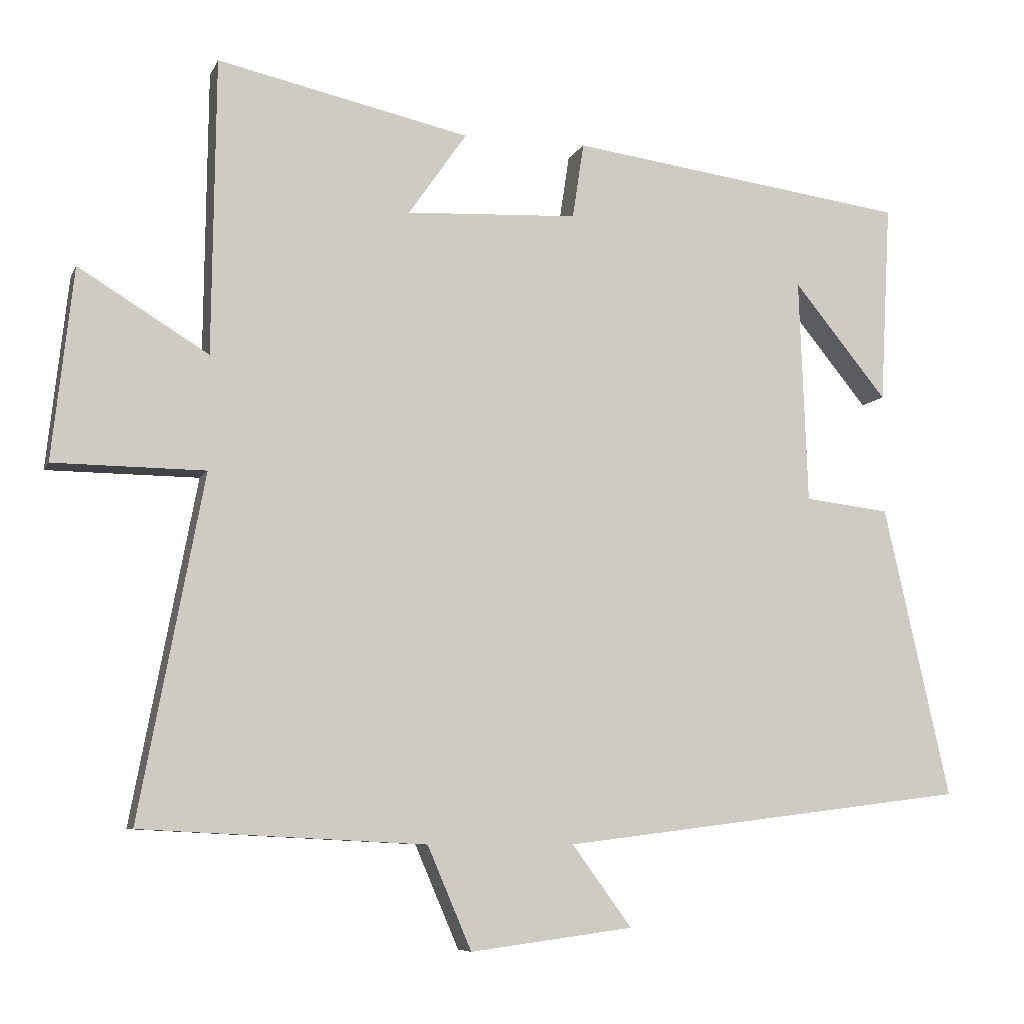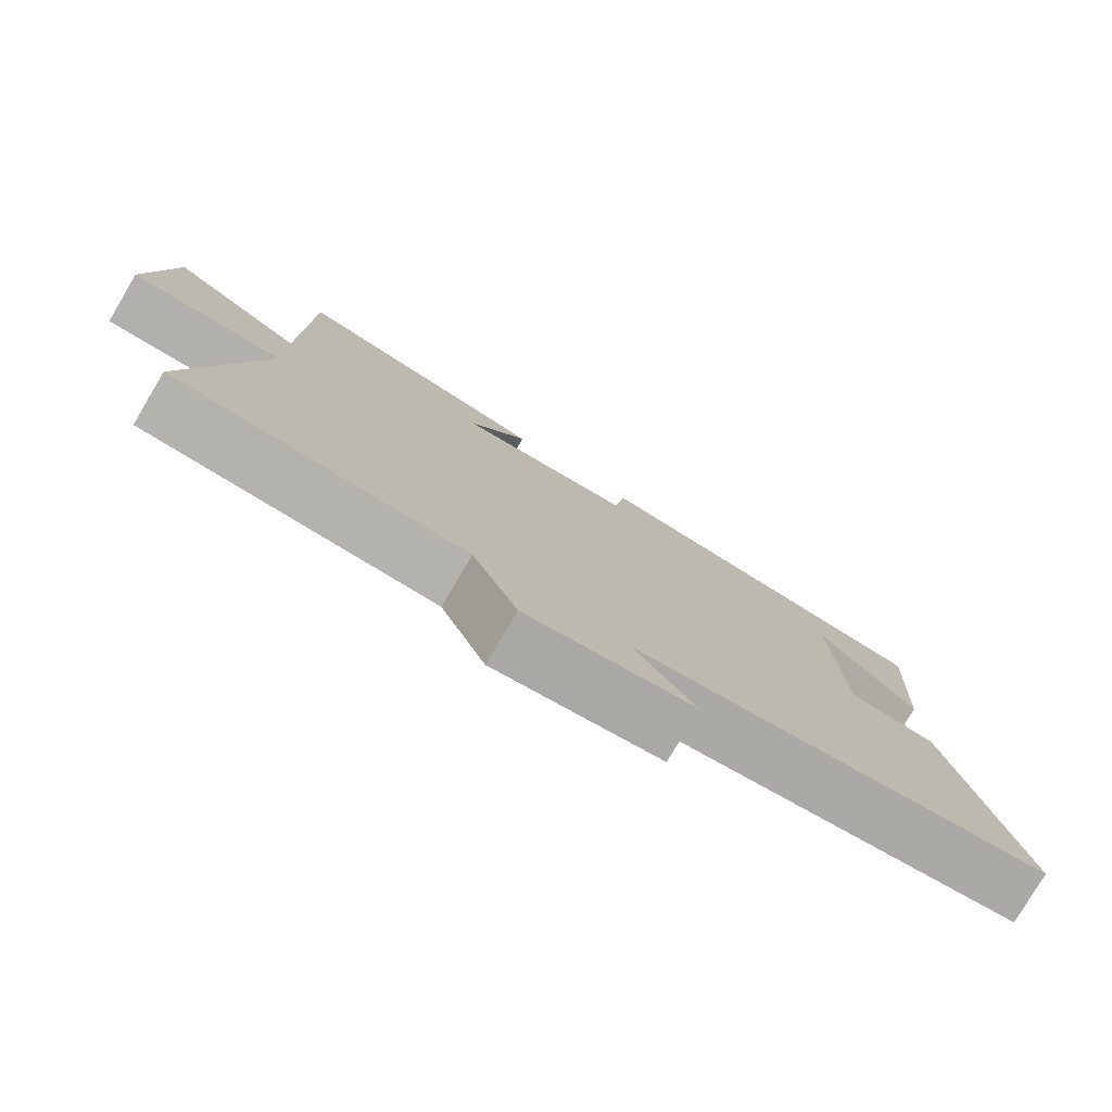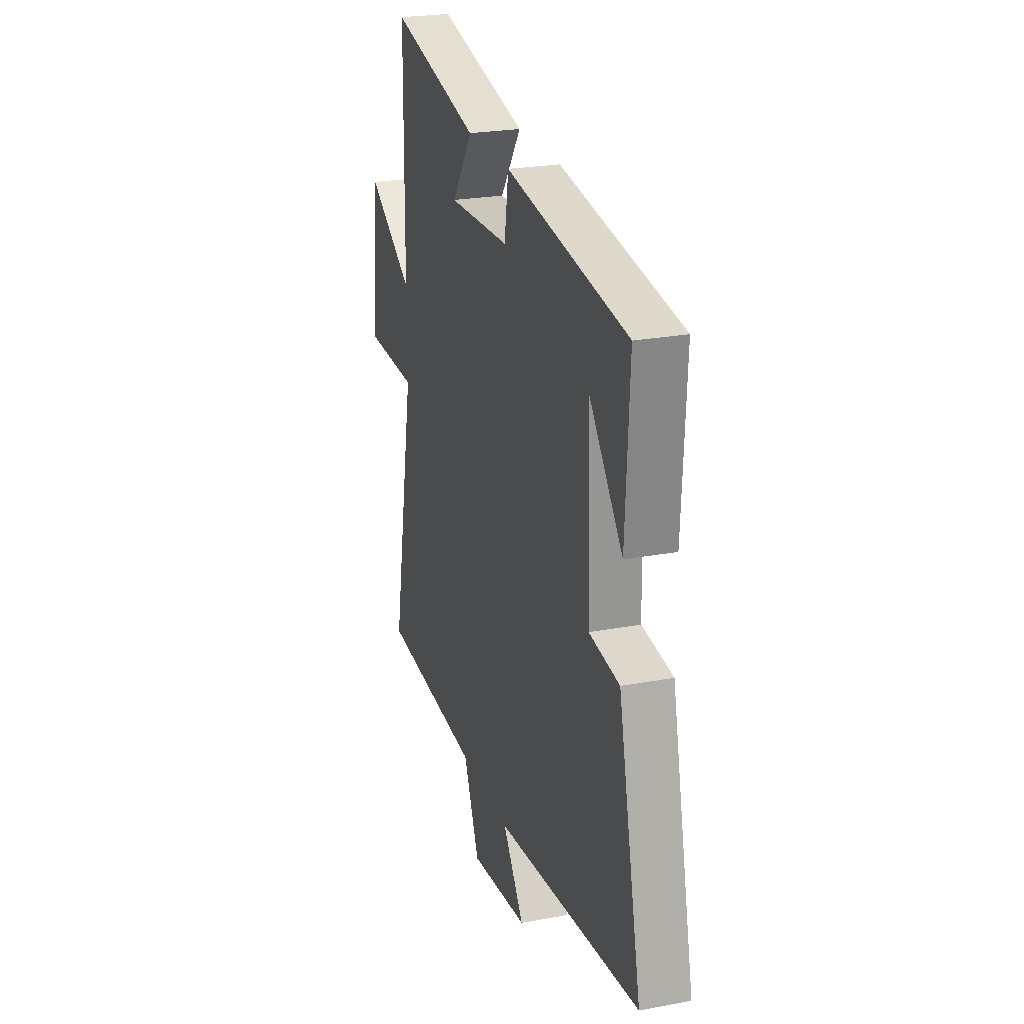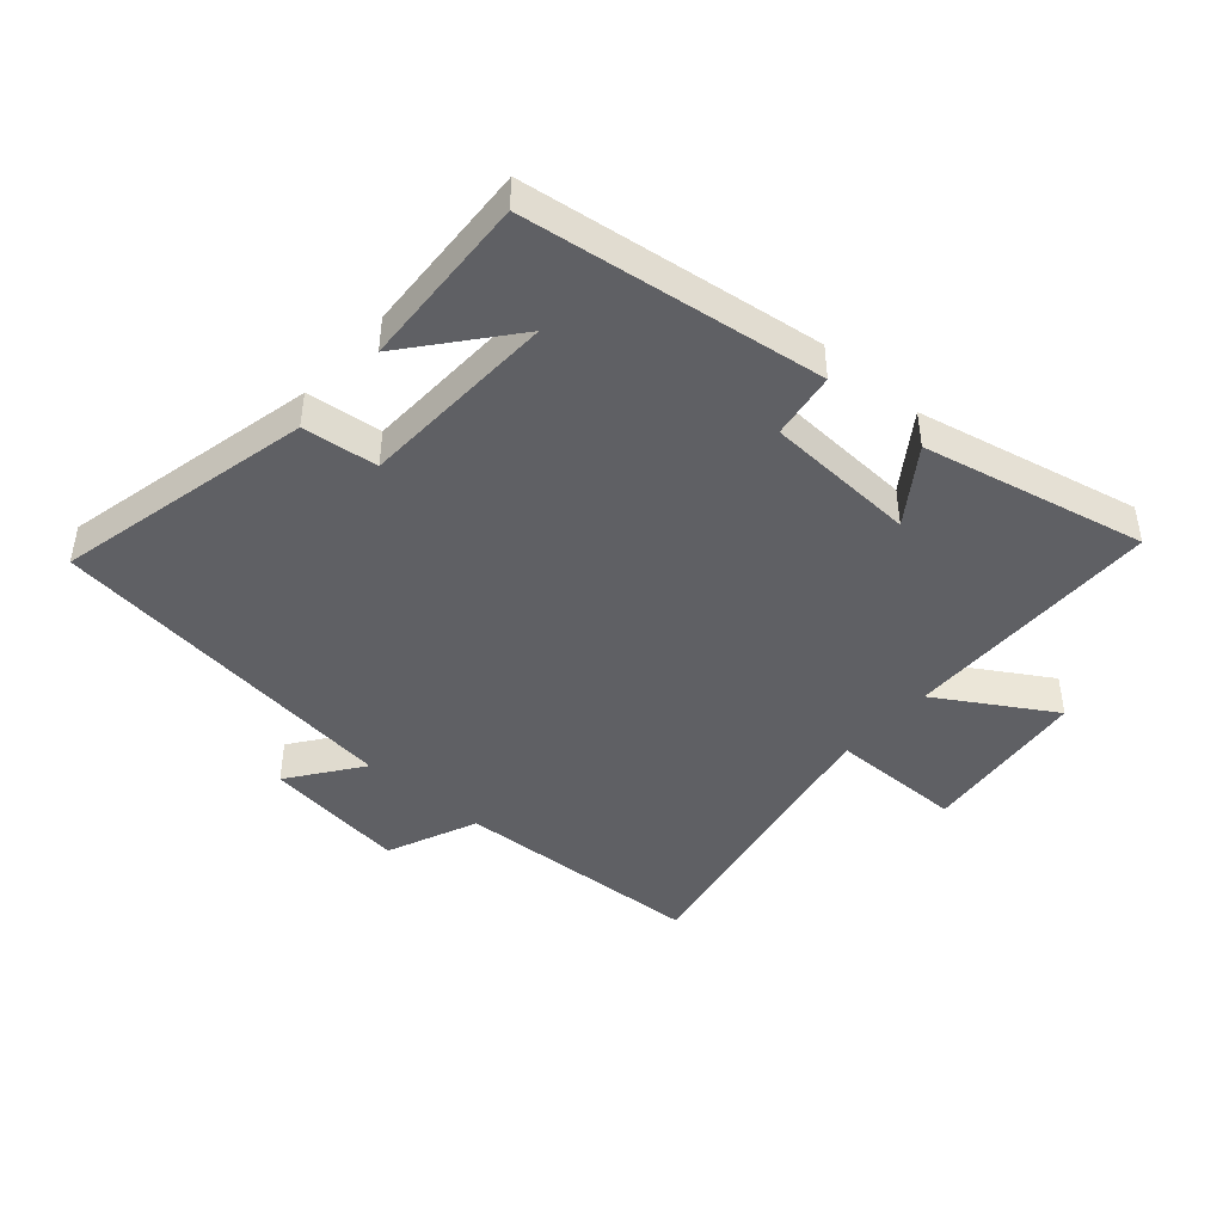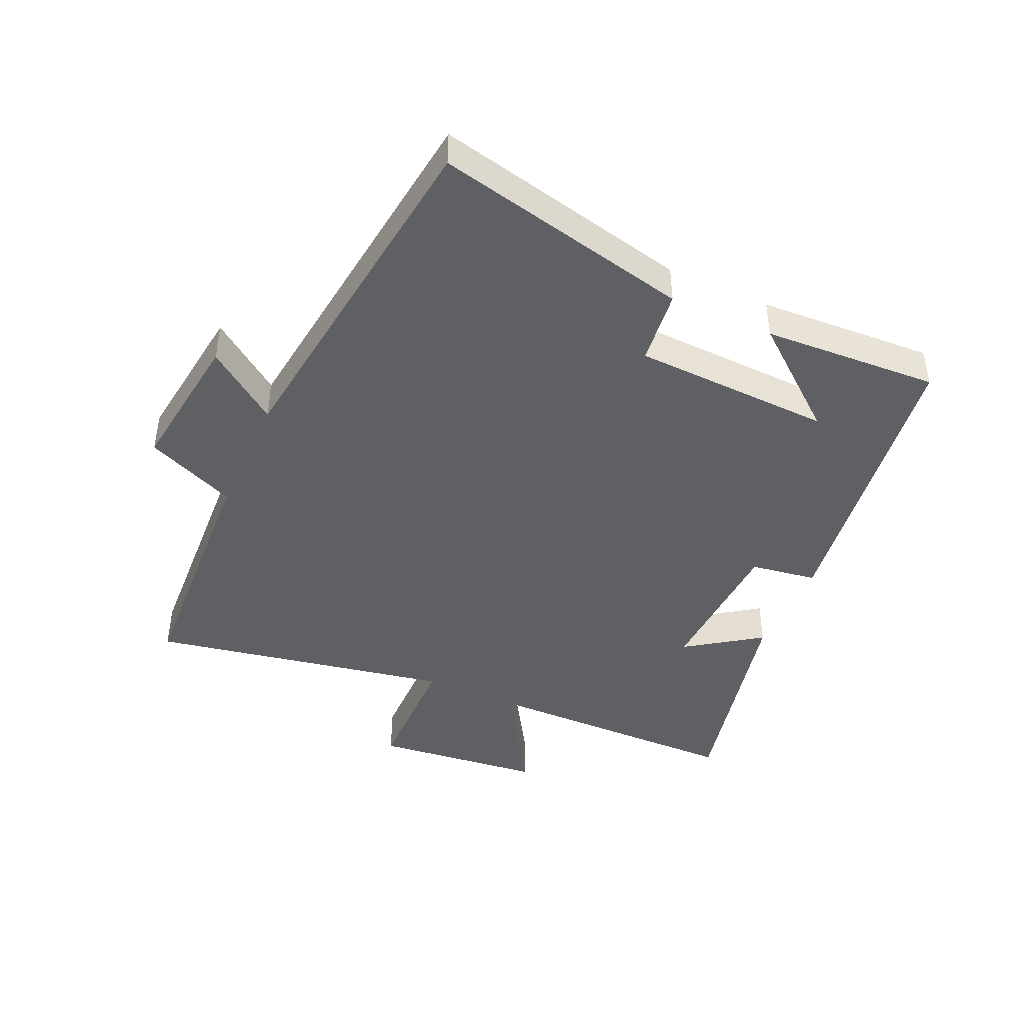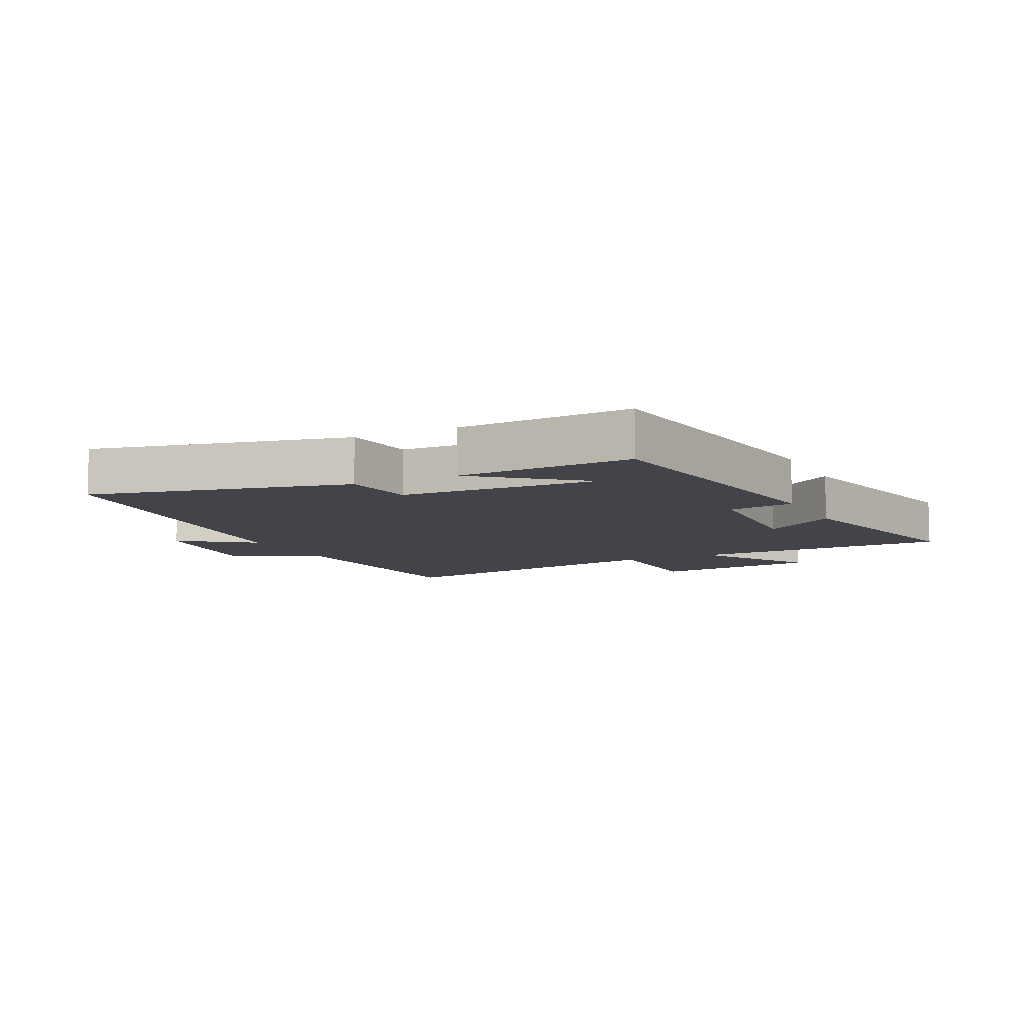
<metadata>
{"format":"obj","ext":"obj","renderer":"f3d","projection":"perspective","resolution":1024,"background":"white","views":[{"elev":-7.5,"azim":163.8,"up":"+Z"},{"elev":-78.5,"azim":149.3,"up":"+Z"},{"elev":24.5,"azim":-107.1,"up":"+Z"},{"elev":-44.3,"azim":-41.3,"up":"+Y"},{"elev":-44.0,"azim":-114.2,"up":"+Y"},{"elev":-8.5,"azim":-63.9,"up":"+Y"}]}
</metadata>
<code>
v 0.591 0.07 -0.479
v 0.19 0.07 -0.5
v 0.128 0.07 -0.645
v -0.102 0.07 -0.615
v -0.018 0.07 -0.5
v -0.593 0.07 -0.428
v -0.5 0.07 -0.016
v -0.38 0.07 -0.002
v -0.368 0.07 0.316
v -0.5 0.07 0.154
v -0.515 0.07 0.435
v -0.037 0.07 0.5
v -0.021 0.07 0.394
v 0.221 0.07 0.382
v 0.139 0.07 0.5
v 0.495 0.07 0.579
v 0.5 0.07 0.163
v 0.683 0.07 0.275
v 0.713 0.07 0.005
v 0.5 0.07 0.003
v 0.591 0 -0.479
v 0.19 0 -0.5
v 0.128 0 -0.645
v -0.102 0 -0.615
v -0.018 0 -0.5
v -0.593 0 -0.428
v -0.5 0 -0.016
v -0.38 0 -0.002
v -0.368 0 0.316
v -0.5 0 0.154
v -0.515 0 0.435
v -0.037 0 0.5
v -0.021 0 0.394
v 0.221 0 0.382
v 0.139 0 0.5
v 0.495 0 0.579
v 0.5 0 0.163
v 0.683 0 0.275
v 0.713 0 0.005
v 0.5 0 0.003
f 17 18 19 20
f 16 17 20
f 15 16 20
f 14 15 20
f 20 1 2
f 14 20 2
f 13 14 2
f 11 12 13
f 9 10 11
f 9 11 13
f 13 2 3
f 9 13 3
f 8 9 3
f 5 6 7 8
f 3 4 5
f 3 5 8
f 40 39 38 37
f 40 37 36
f 40 36 35
f 40 35 34
f 22 21 40
f 22 40 34
f 22 34 33
f 33 32 31
f 31 30 29
f 33 31 29
f 23 22 33
f 23 33 29
f 23 29 28
f 28 27 26 25
f 25 24 23
f 28 25 23
f 1 21 22 2
f 2 22 23 3
f 3 23 24 4
f 4 24 25 5
f 5 25 26 6
f 6 26 27 7
f 7 27 28 8
f 8 28 29 9
f 9 29 30 10
f 10 30 31 11
f 11 31 32 12
f 12 32 33 13
f 13 33 34 14
f 14 34 35 15
f 15 35 36 16
f 16 36 37 17
f 17 37 38 18
f 18 38 39 19
f 19 39 40 20
f 20 40 21 1

</code>
